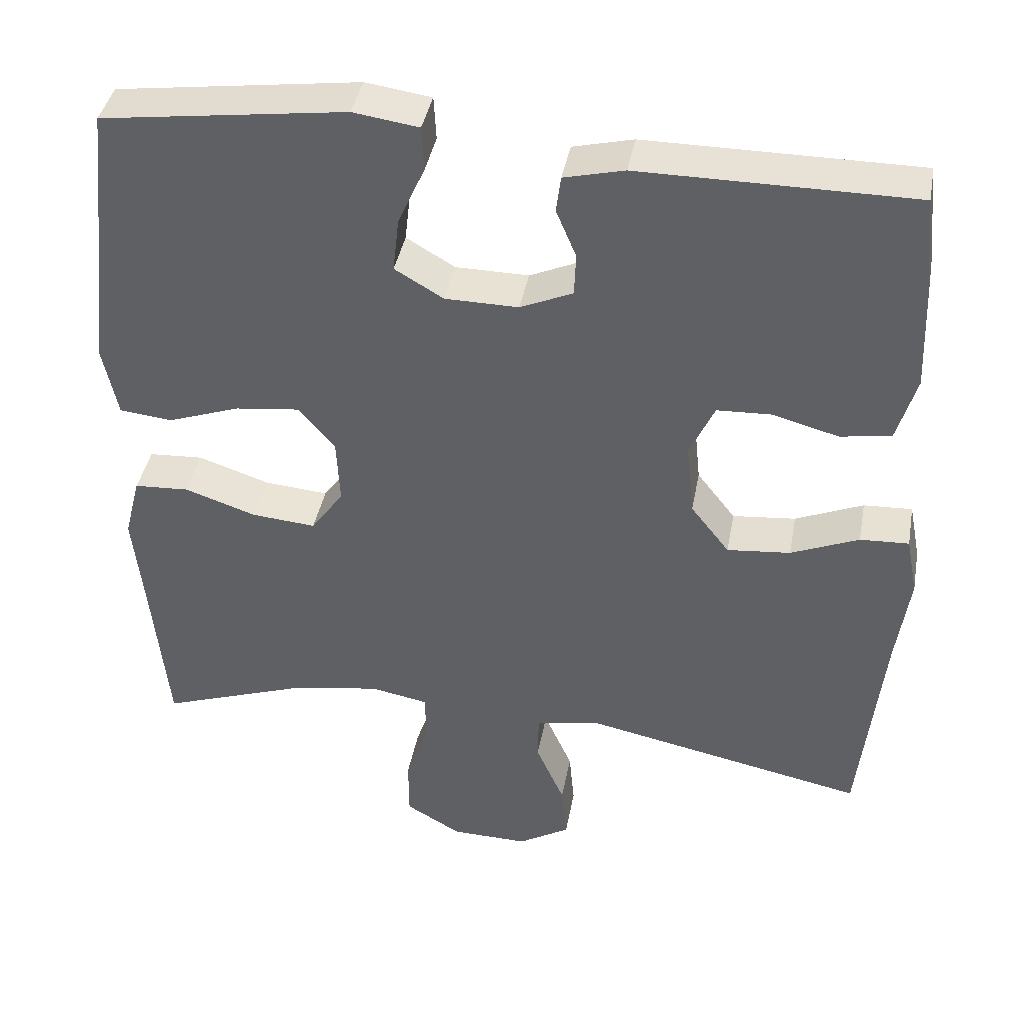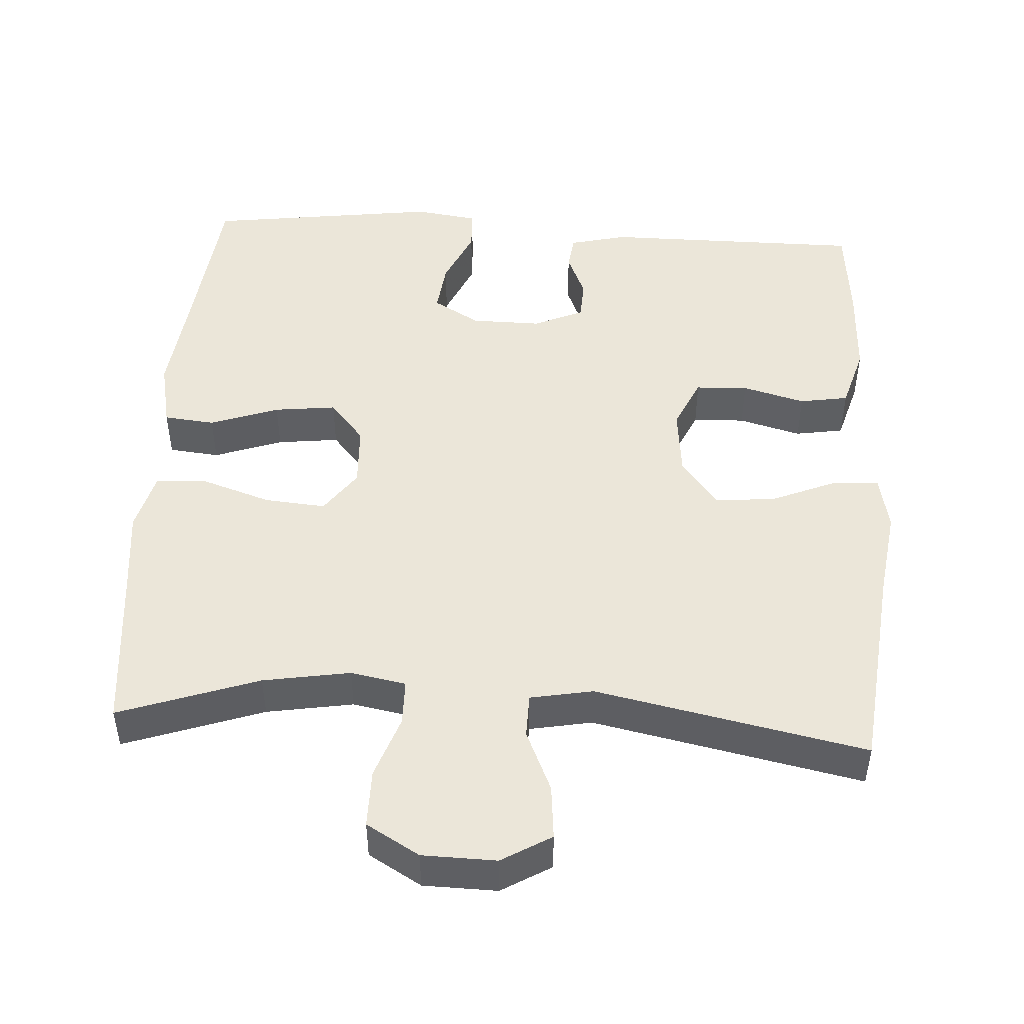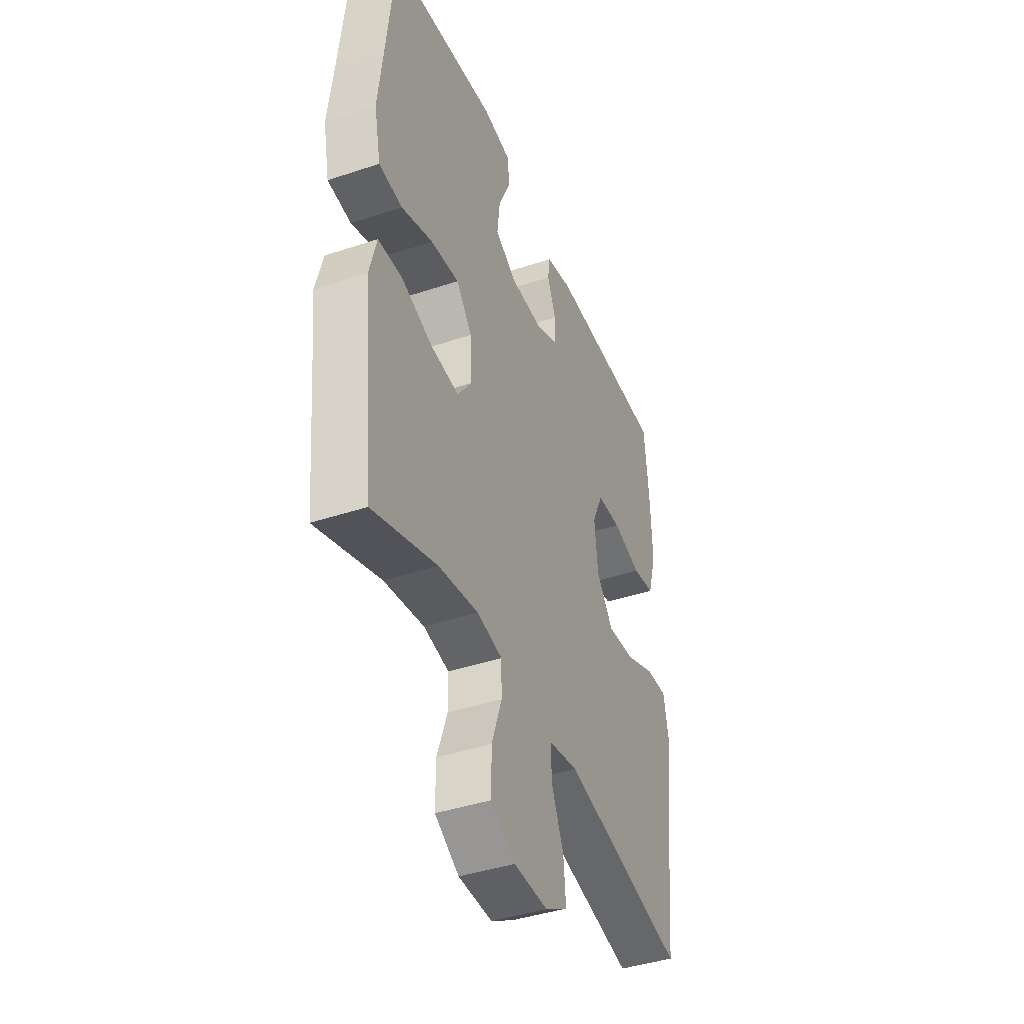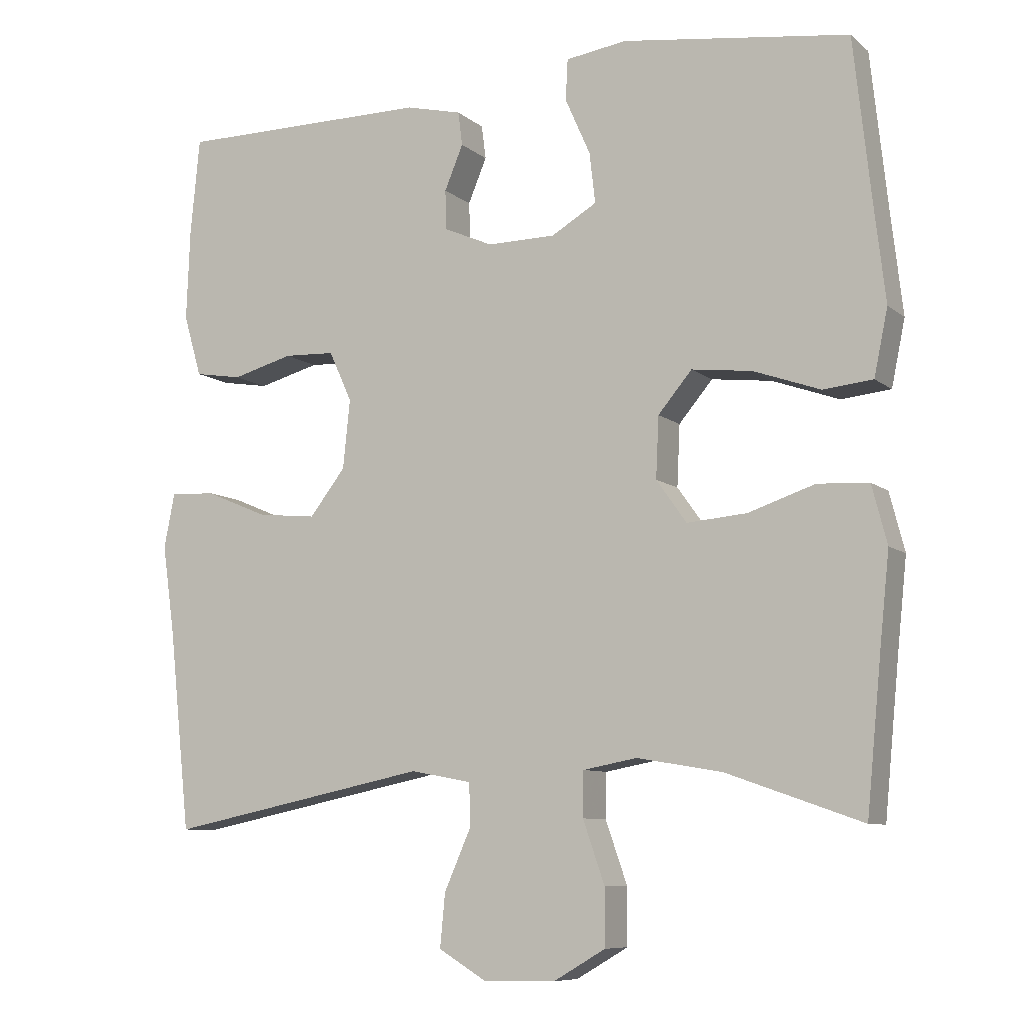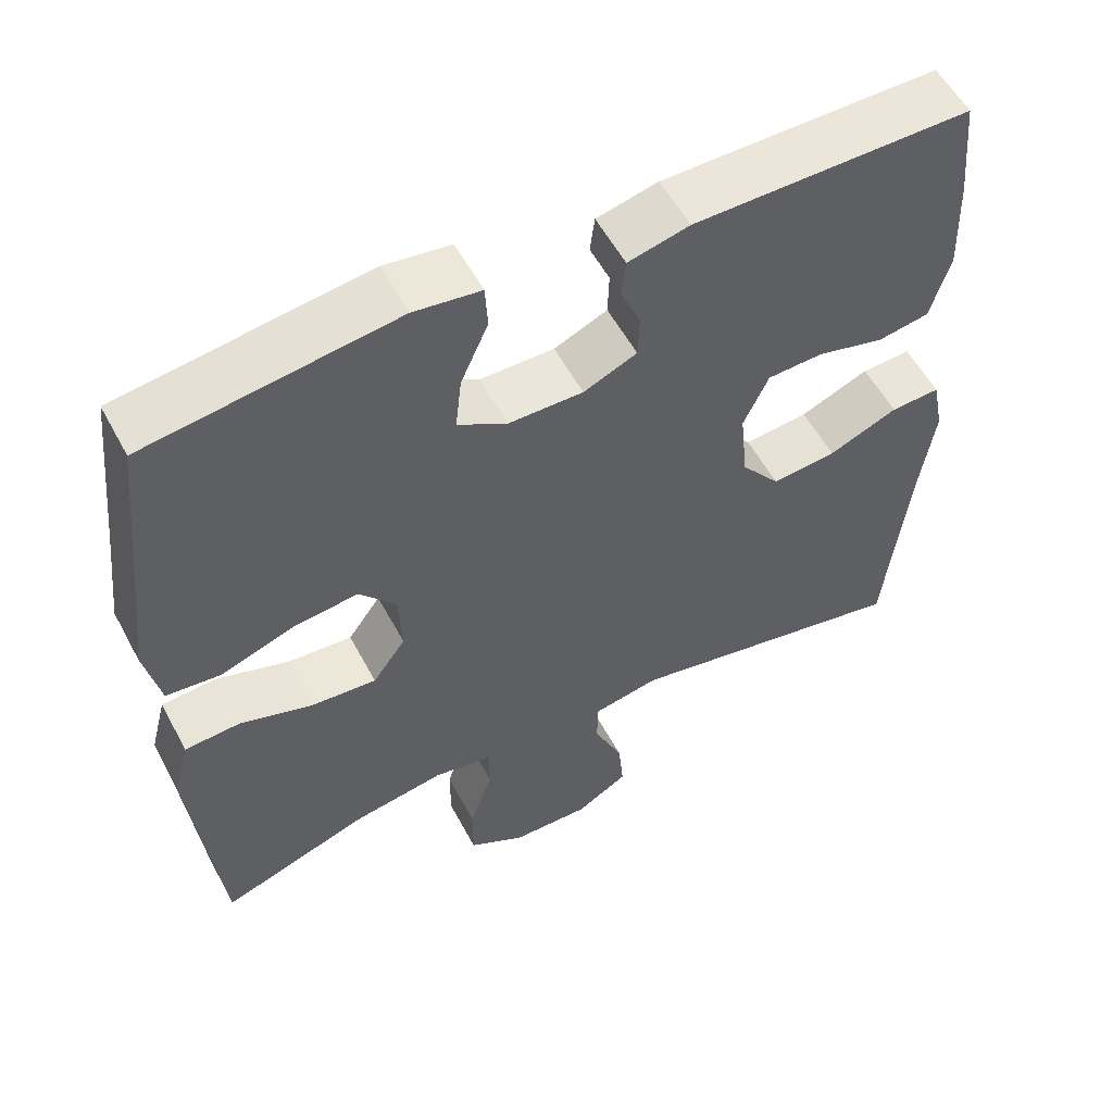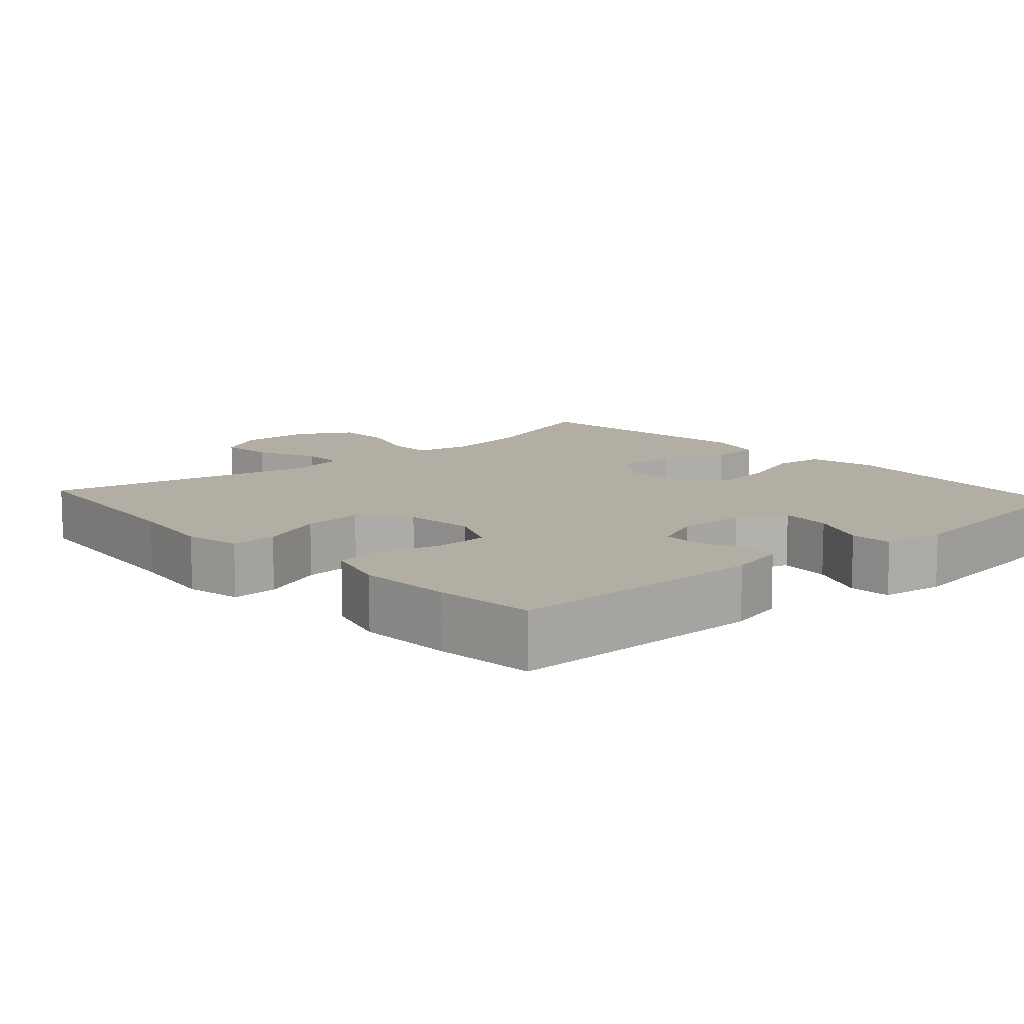
<metadata>
{"format":"obj","ext":"obj","renderer":"f3d","projection":"perspective","resolution":1024,"background":"white","views":[{"elev":40.5,"azim":-169.6,"up":"+Z"},{"elev":47.9,"azim":-176.5,"up":"+Y"},{"elev":-41.8,"azim":111.9,"up":"+Z"},{"elev":-8.5,"azim":27.0,"up":"+Z"},{"elev":56.1,"azim":152.0,"up":"+Z"},{"elev":10.9,"azim":-42.0,"up":"+Y"}]}
</metadata>
<code>
v -0.5 0.07 -0.5
v -0.53 0.07 -0.218
v -0.547 0.07 -0.097
v -0.532 0.07 -0.021
v -0.469 0.07 -0.024
v -0.381 0.07 -0.061
v -0.299 0.07 -0.069
v -0.249 0.07 -0.005
v -0.239 0.07 0.091
v -0.271 0.07 0.161
v -0.342 0.07 0.164
v -0.427 0.07 0.141
v -0.493 0.07 0.152
v -0.518 0.07 0.238
v -0.513 0.07 0.366
v -0.5 0.07 0.5
v -0.147 0.07 0.5
v -0.069 0.07 0.481
v -0.063 0.07 0.434
v -0.089 0.07 0.372
v -0.087 0.07 0.317
v -0.019 0.07 0.287
v 0.076 0.07 0.288
v 0.139 0.07 0.325
v 0.131 0.07 0.395
v 0.096 0.07 0.474
v 0.099 0.07 0.531
v 0.184 0.07 0.543
v 0.5 0.07 0.5
v 0.524 0.07 0.279
v 0.54 0.07 0.141
v 0.521 0.07 0.049
v 0.452 0.07 0.042
v 0.359 0.07 0.075
v 0.275 0.07 0.085
v 0.228 0.07 0.029
v 0.224 0.07 -0.056
v 0.266 0.07 -0.115
v 0.349 0.07 -0.108
v 0.442 0.07 -0.077
v 0.513 0.07 -0.081
v 0.534 0.07 -0.162
v 0.521 0.07 -0.285
v 0.5 0.07 -0.5
v 0.311 0.07 -0.434
v 0.193 0.07 -0.414
v 0.118 0.07 -0.428
v 0.117 0.07 -0.49
v 0.147 0.07 -0.576
v 0.147 0.07 -0.655
v 0.075 0.07 -0.697
v -0.025 0.07 -0.699
v -0.092 0.07 -0.659
v -0.085 0.07 -0.585
v -0.048 0.07 -0.501
v -0.049 0.07 -0.441
v -0.134 0.07 -0.425
v -0.5 0 -0.5
v -0.53 0 -0.218
v -0.547 0 -0.097
v -0.532 0 -0.021
v -0.469 0 -0.024
v -0.381 0 -0.061
v -0.299 0 -0.069
v -0.249 0 -0.005
v -0.239 0 0.091
v -0.271 0 0.161
v -0.342 0 0.164
v -0.427 0 0.141
v -0.493 0 0.152
v -0.518 0 0.238
v -0.513 0 0.366
v -0.5 0 0.5
v -0.147 0 0.5
v -0.069 0 0.481
v -0.063 0 0.434
v -0.089 0 0.372
v -0.087 0 0.317
v -0.019 0 0.287
v 0.076 0 0.288
v 0.139 0 0.325
v 0.131 0 0.395
v 0.096 0 0.474
v 0.099 0 0.531
v 0.184 0 0.543
v 0.5 0 0.5
v 0.524 0 0.279
v 0.54 0 0.141
v 0.521 0 0.049
v 0.452 0 0.042
v 0.359 0 0.075
v 0.275 0 0.085
v 0.228 0 0.029
v 0.224 0 -0.056
v 0.266 0 -0.115
v 0.349 0 -0.108
v 0.442 0 -0.077
v 0.513 0 -0.081
v 0.534 0 -0.162
v 0.521 0 -0.285
v 0.5 0 -0.5
v 0.311 0 -0.434
v 0.193 0 -0.414
v 0.118 0 -0.428
v 0.117 0 -0.49
v 0.147 0 -0.576
v 0.147 0 -0.655
v 0.075 0 -0.697
v -0.025 0 -0.699
v -0.092 0 -0.659
v -0.085 0 -0.585
v -0.048 0 -0.501
v -0.049 0 -0.441
v -0.134 0 -0.425
f 52 53 54 55
f 52 55 56
f 51 52 56
f 48 49 50 51
f 47 48 51 56
f 46 47 56 57
f 43 44 45
f 43 45 46
f 42 43 46 57
f 39 40 41 42
f 38 39 42 57
f 31 32 33 34
f 30 31 34 35
f 29 30 35
f 28 29 35 36
f 25 26 27 28
f 24 25 28 36
f 17 18 19 20
f 17 20 21
f 16 17 21
f 15 16 21
f 14 15 21 22
f 11 12 13 14
f 10 11 14 22
f 3 4 5 6
f 2 3 6 7
f 1 2 7
f 37 38 57 1
f 23 24 36 37
f 9 10 22 23
f 8 9 23 37
f 1 7 8 37
f 112 111 110 109
f 113 112 109
f 113 109 108
f 108 107 106 105
f 113 108 105 104
f 114 113 104 103
f 102 101 100
f 103 102 100
f 114 103 100 99
f 99 98 97 96
f 114 99 96 95
f 91 90 89 88
f 92 91 88 87
f 92 87 86
f 93 92 86 85
f 85 84 83 82
f 93 85 82 81
f 77 76 75 74
f 78 77 74
f 78 74 73
f 78 73 72
f 79 78 72 71
f 71 70 69 68
f 79 71 68 67
f 63 62 61 60
f 64 63 60 59
f 64 59 58
f 58 114 95 94
f 94 93 81 80
f 80 79 67 66
f 94 80 66 65
f 94 65 64 58
f 1 58 59 2
f 2 59 60 3
f 3 60 61 4
f 4 61 62 5
f 5 62 63 6
f 6 63 64 7
f 7 64 65 8
f 8 65 66 9
f 9 66 67 10
f 10 67 68 11
f 11 68 69 12
f 12 69 70 13
f 13 70 71 14
f 14 71 72 15
f 15 72 73 16
f 16 73 74 17
f 17 74 75 18
f 18 75 76 19
f 19 76 77 20
f 20 77 78 21
f 21 78 79 22
f 22 79 80 23
f 23 80 81 24
f 24 81 82 25
f 25 82 83 26
f 26 83 84 27
f 27 84 85 28
f 28 85 86 29
f 29 86 87 30
f 30 87 88 31
f 31 88 89 32
f 32 89 90 33
f 33 90 91 34
f 34 91 92 35
f 35 92 93 36
f 36 93 94 37
f 37 94 95 38
f 38 95 96 39
f 39 96 97 40
f 40 97 98 41
f 41 98 99 42
f 42 99 100 43
f 43 100 101 44
f 44 101 102 45
f 45 102 103 46
f 46 103 104 47
f 47 104 105 48
f 48 105 106 49
f 49 106 107 50
f 50 107 108 51
f 51 108 109 52
f 52 109 110 53
f 53 110 111 54
f 54 111 112 55
f 55 112 113 56
f 56 113 114 57
f 57 114 58 1

</code>
